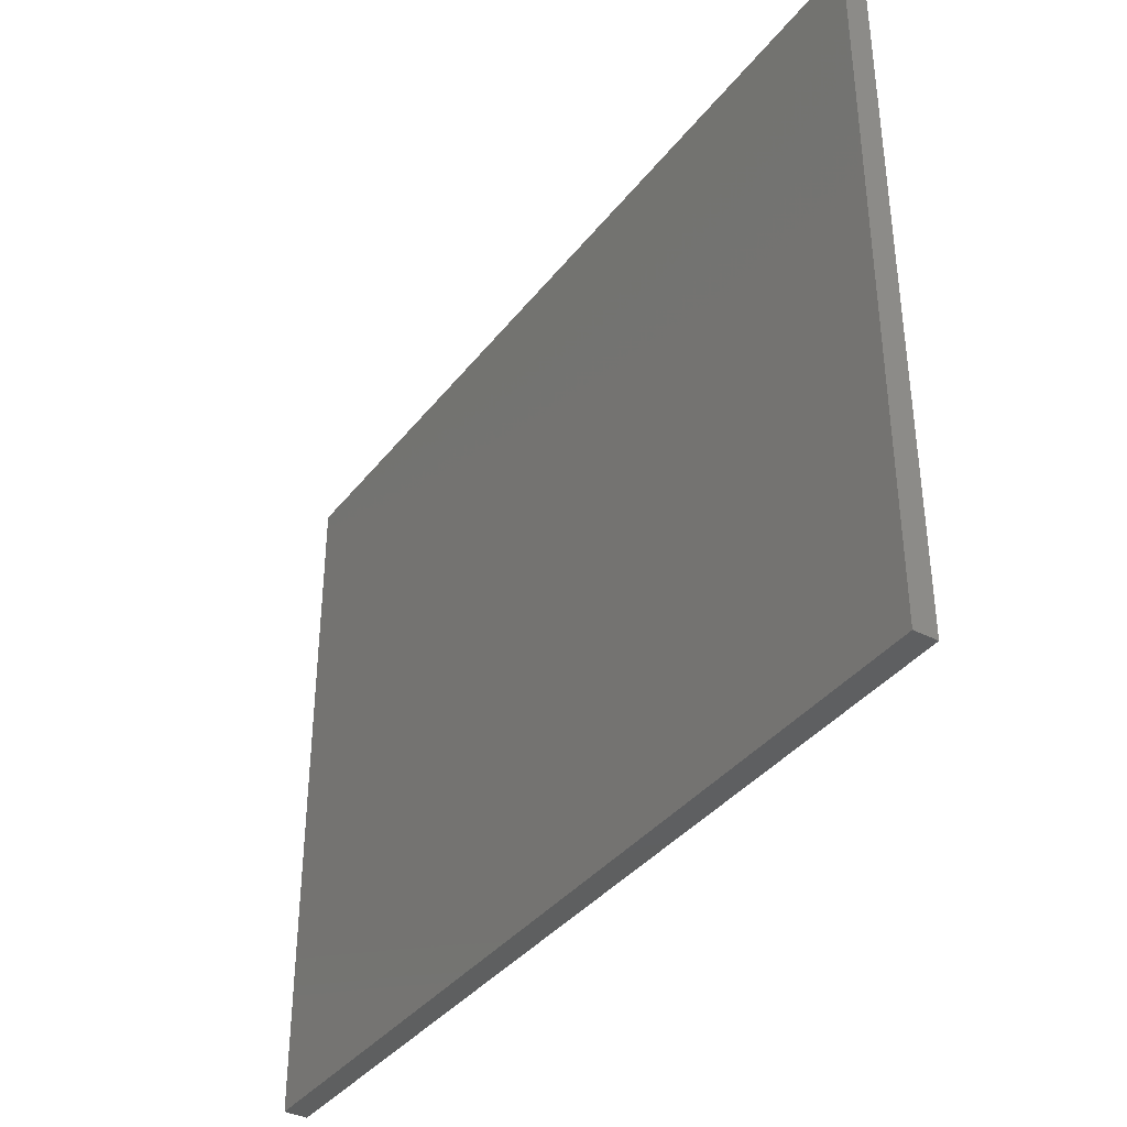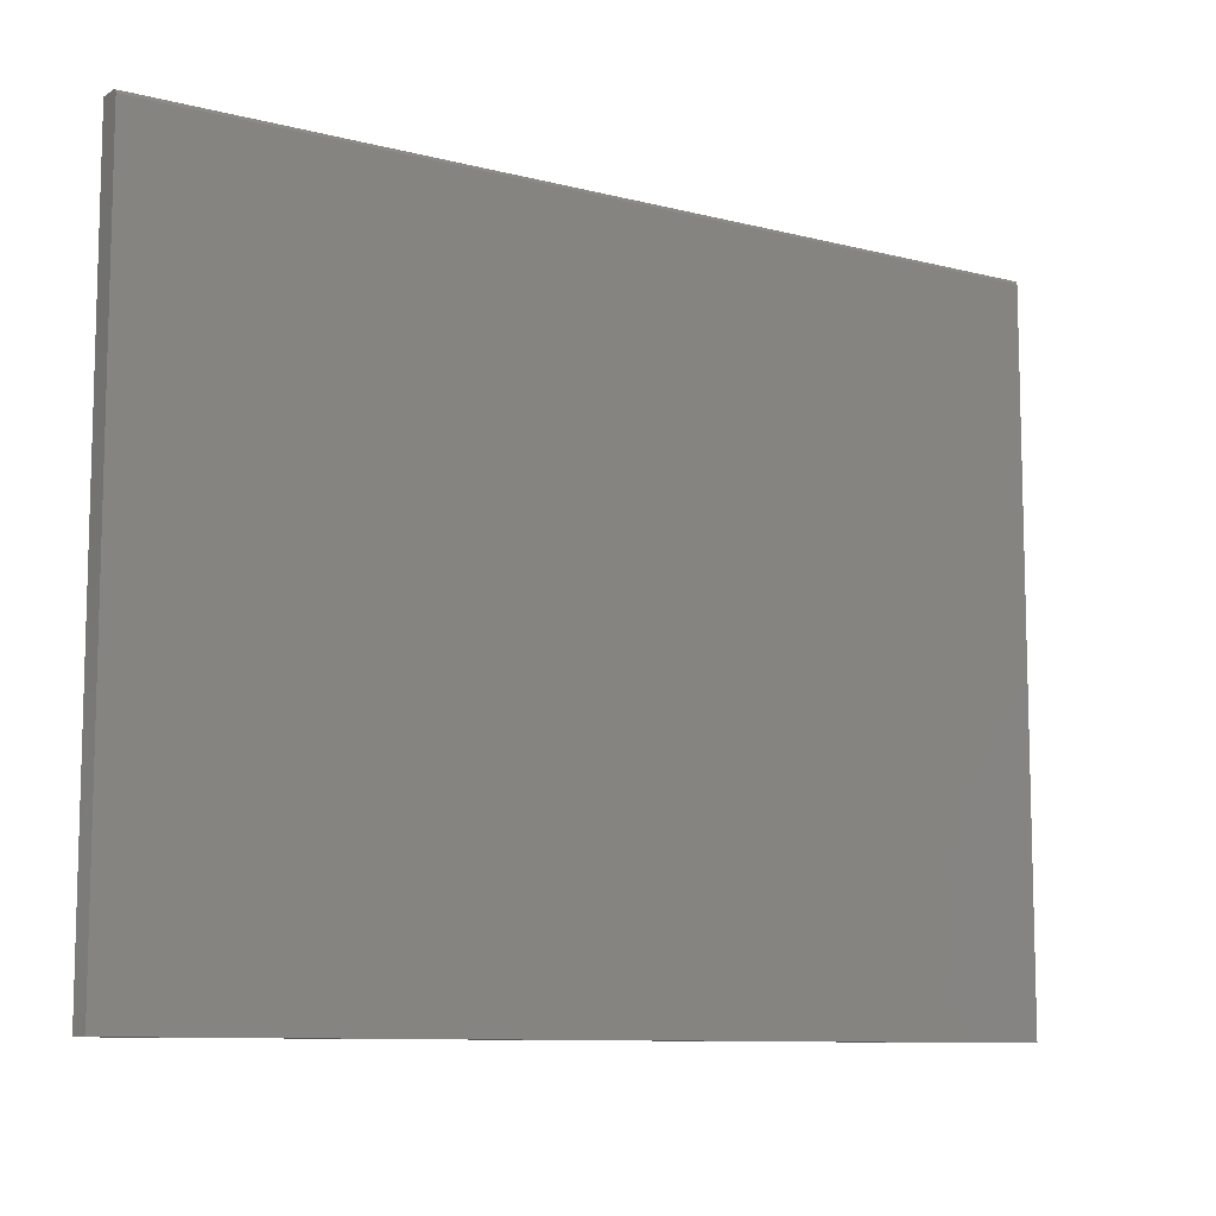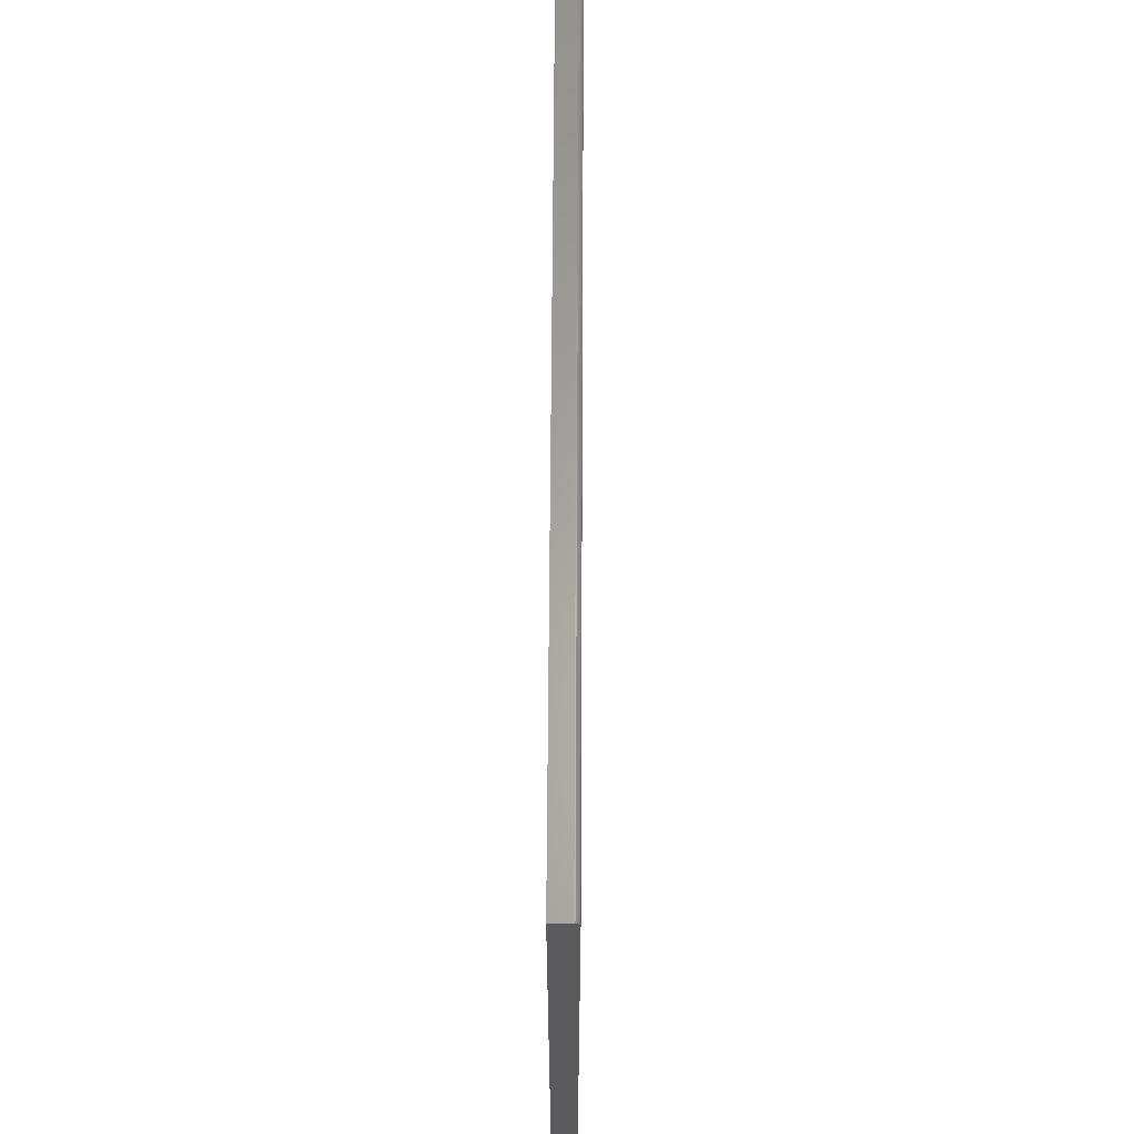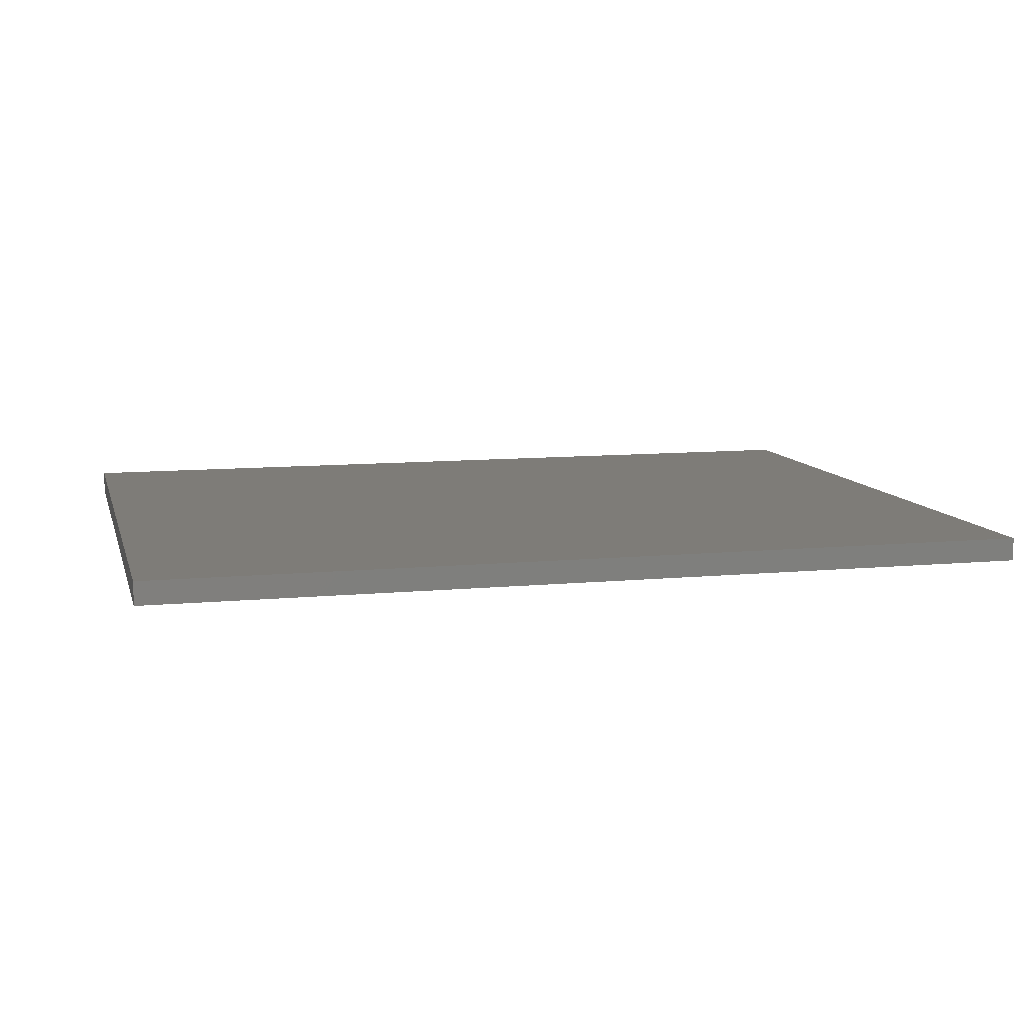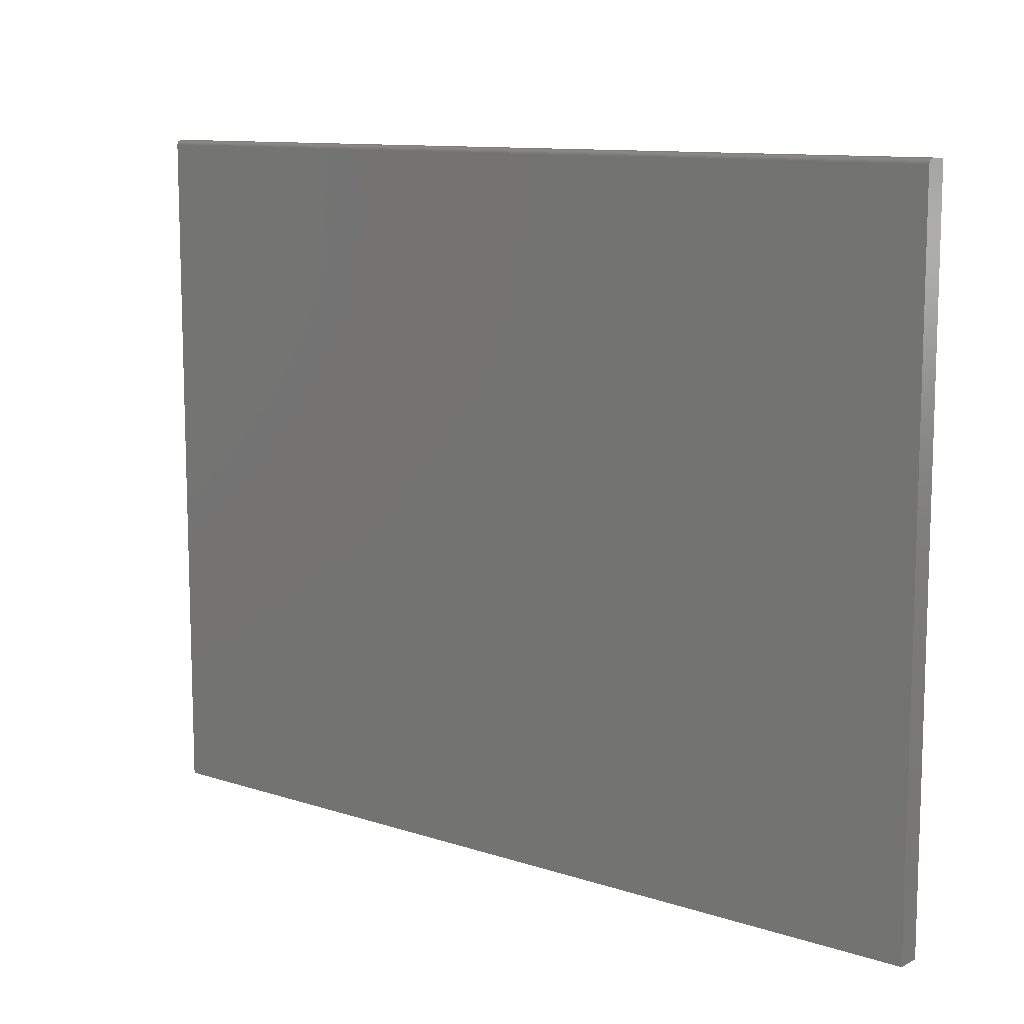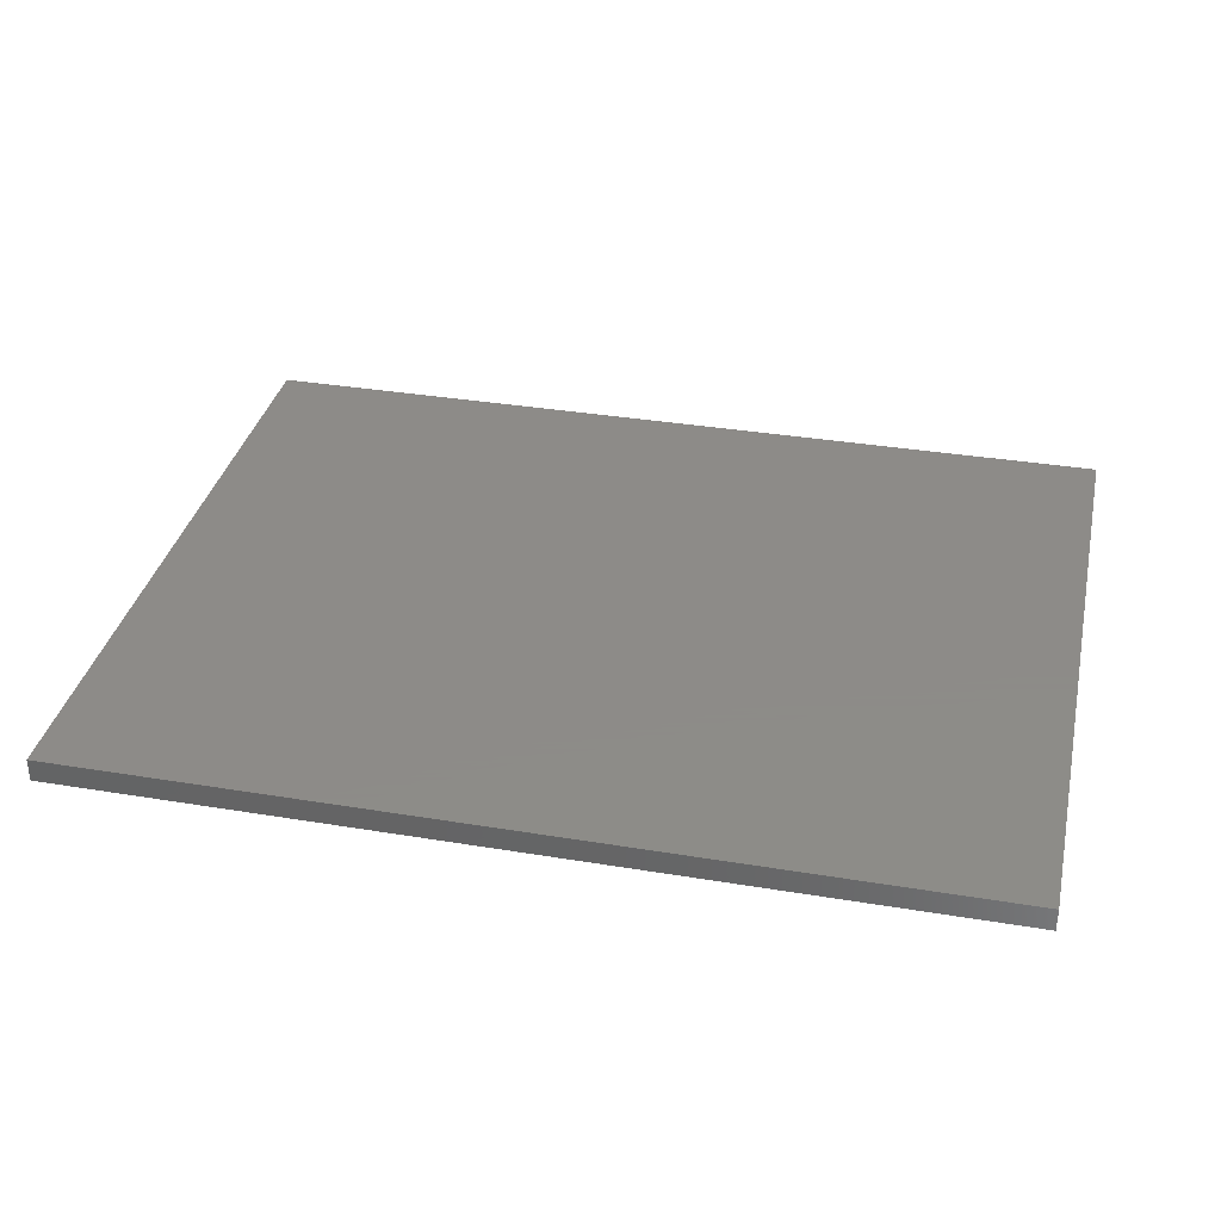
<metadata>
{"format":"stl","ext":"stl","renderer":"f3d","projection":"perspective","resolution":1024,"background":"white","views":[{"elev":-37.5,"azim":56.8,"up":"+Y"},{"elev":-9.7,"azim":-33.7,"up":"+Y"},{"elev":62.8,"azim":-89.7,"up":"+Y"},{"elev":9.7,"azim":-14.1,"up":"+Z"},{"elev":10.8,"azim":39.1,"up":"+Y"},{"elev":35.1,"azim":12.4,"up":"+Z"}]}
</metadata>
<code>
# stl→obj: 24 verts, 44 faces
v -0.75 -0.5859 0.03906
v 0.75 -0.5859 0.03906
v -0.75 0.5747 0.03906
v 0.75 0.5747 0.03906
v -0.75 0.5762 0.03891
v -0.75 0.579 0.03775
v -0.75 0.5777 0.03847
v -0.75 -0.5859 0
v -0.75 0.5802 0.03677
v -0.75 0.5812 0.03559
v -0.75 0.5819 0.03424
v -0.75 0.5823 0.03277
v -0.75 0.5825 0.03125
v -0.75 0.5825 0
v 0.75 0.5825 0.03125
v 0.75 0.5825 0
v 0.75 0.579 0.03775
v 0.75 0.5812 0.03559
v 0.75 0.5802 0.03677
v 0.75 -0.5859 0
v 0.75 0.5777 0.03847
v 0.75 0.5762 0.03891
v 0.75 0.5823 0.03277
v 0.75 0.5819 0.03424
f 1 2 3
f 3 2 4
f 3 5 6
f 6 5 7
f 8 1 3
f 8 3 6
f 8 6 9
f 8 9 10
f 8 10 11
f 8 11 12
f 8 12 13
f 8 13 14
f 15 16 13
f 13 16 14
f 17 18 19
f 4 2 20
f 16 18 17
f 16 17 21
f 16 21 22
f 16 22 4
f 16 4 20
f 18 16 15
f 18 15 23
f 18 23 24
f 15 13 23
f 23 13 12
f 23 12 24
f 24 12 11
f 24 11 18
f 18 11 10
f 18 10 19
f 19 10 9
f 19 9 17
f 17 9 6
f 17 6 21
f 21 6 7
f 21 7 22
f 22 7 5
f 22 5 4
f 4 5 3
f 8 14 20
f 20 14 16
f 1 8 2
f 2 8 20

</code>
